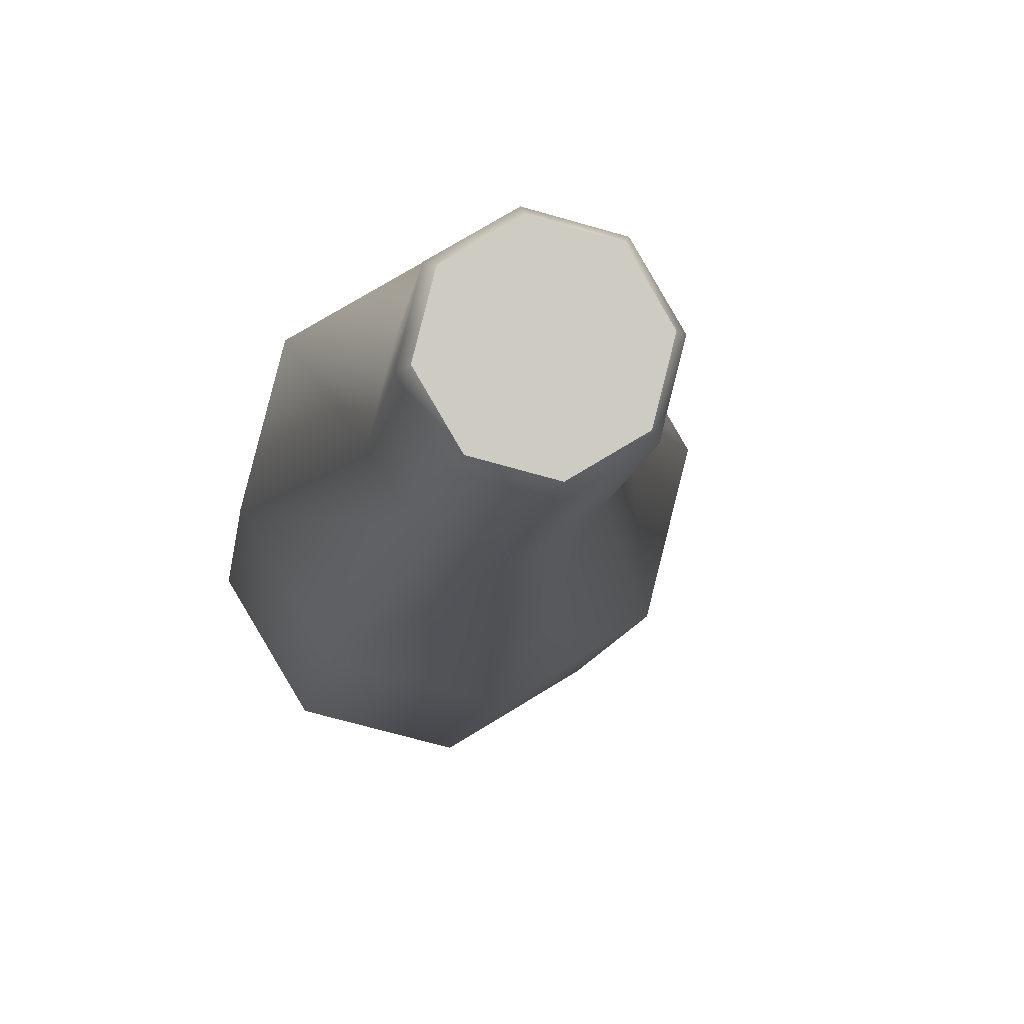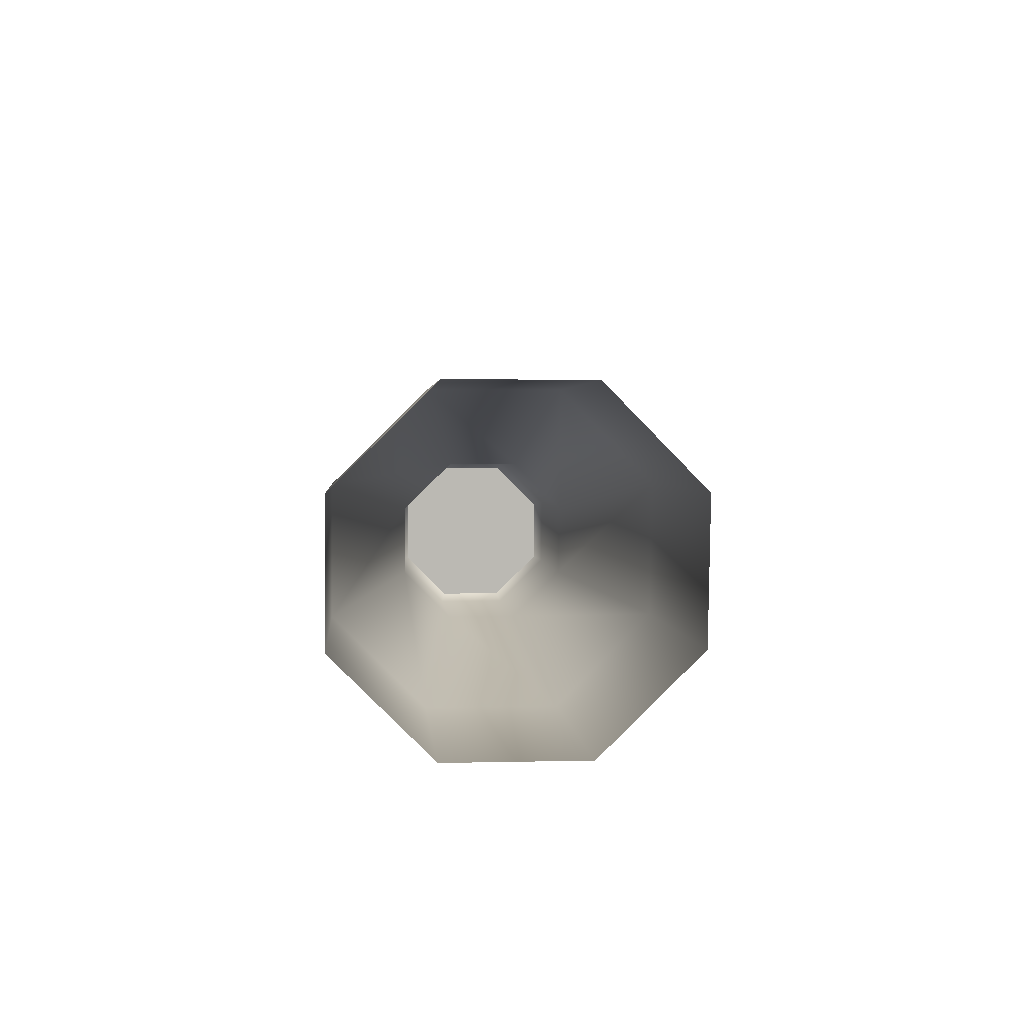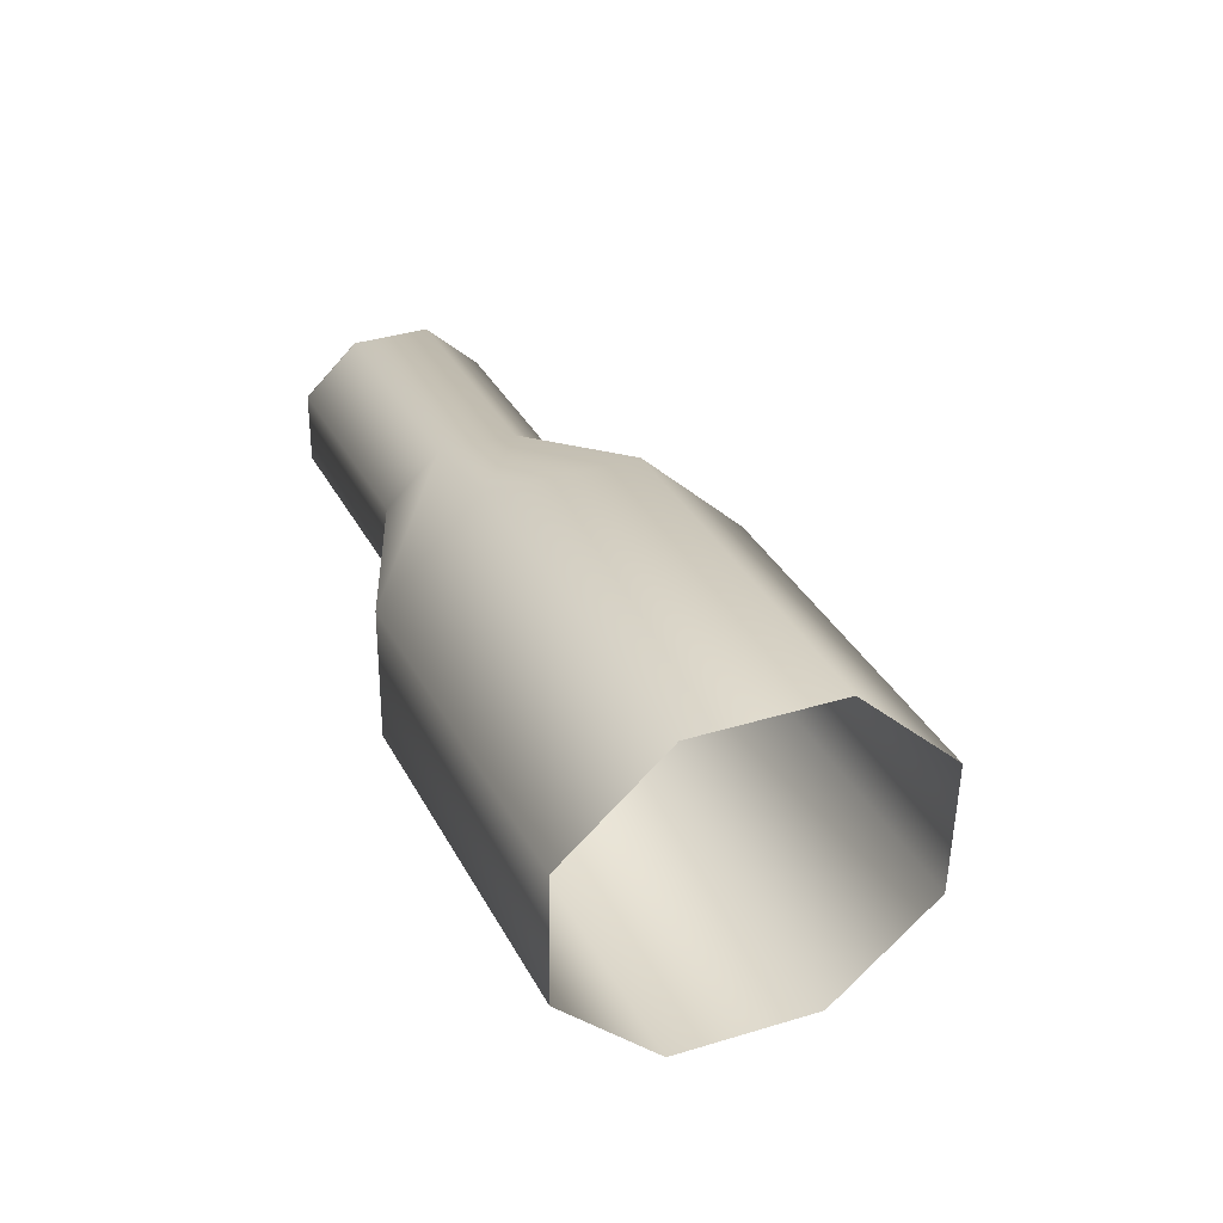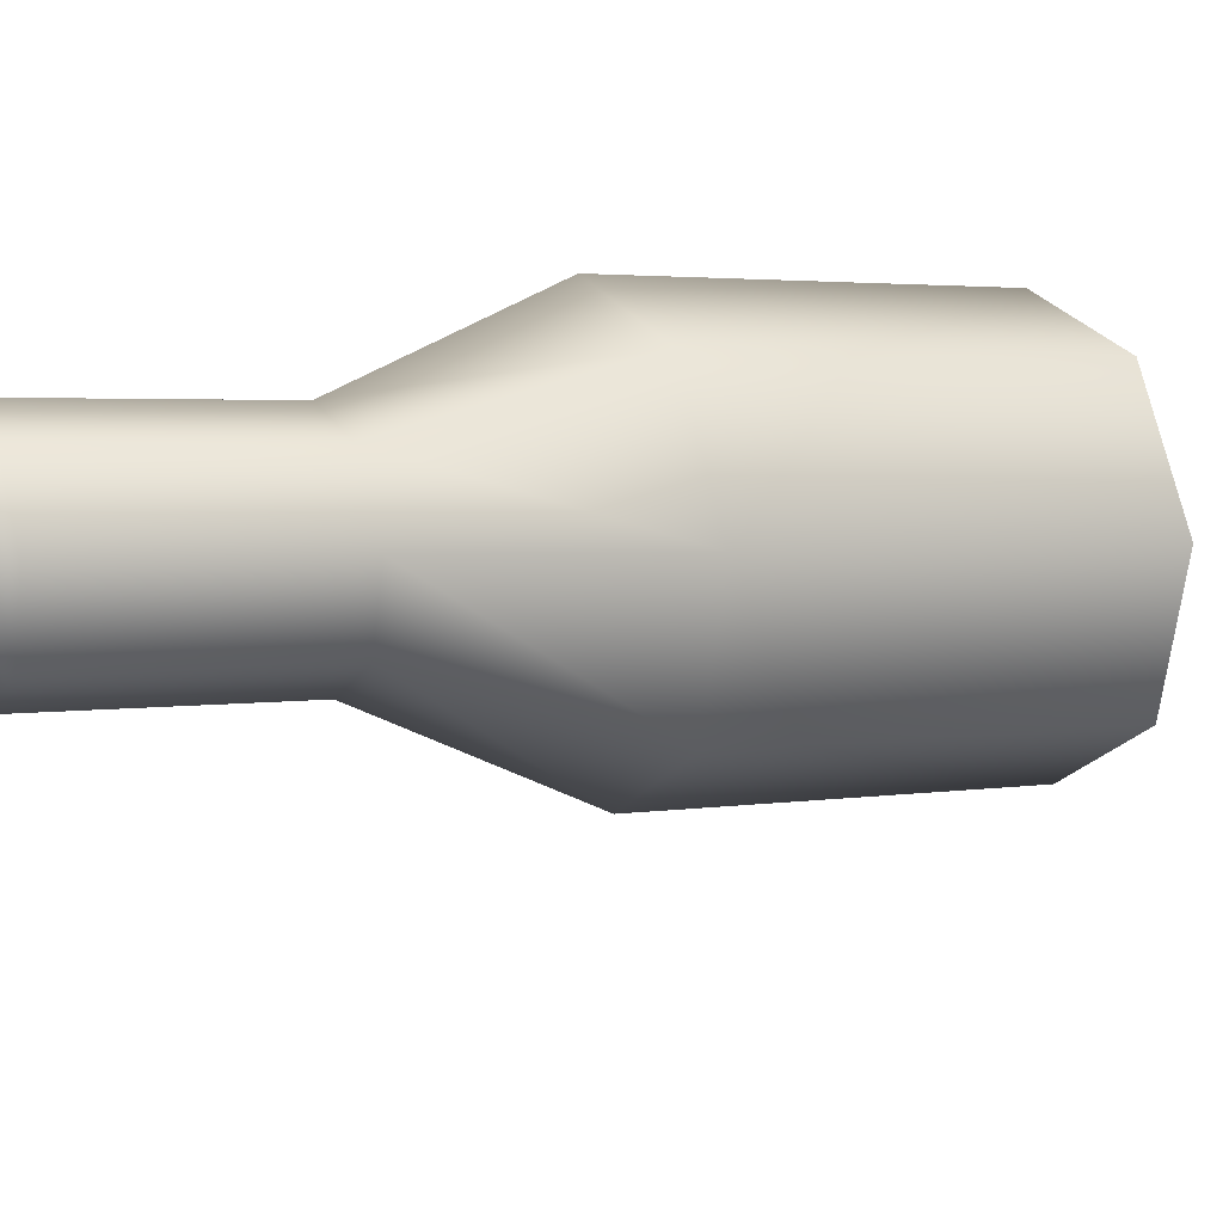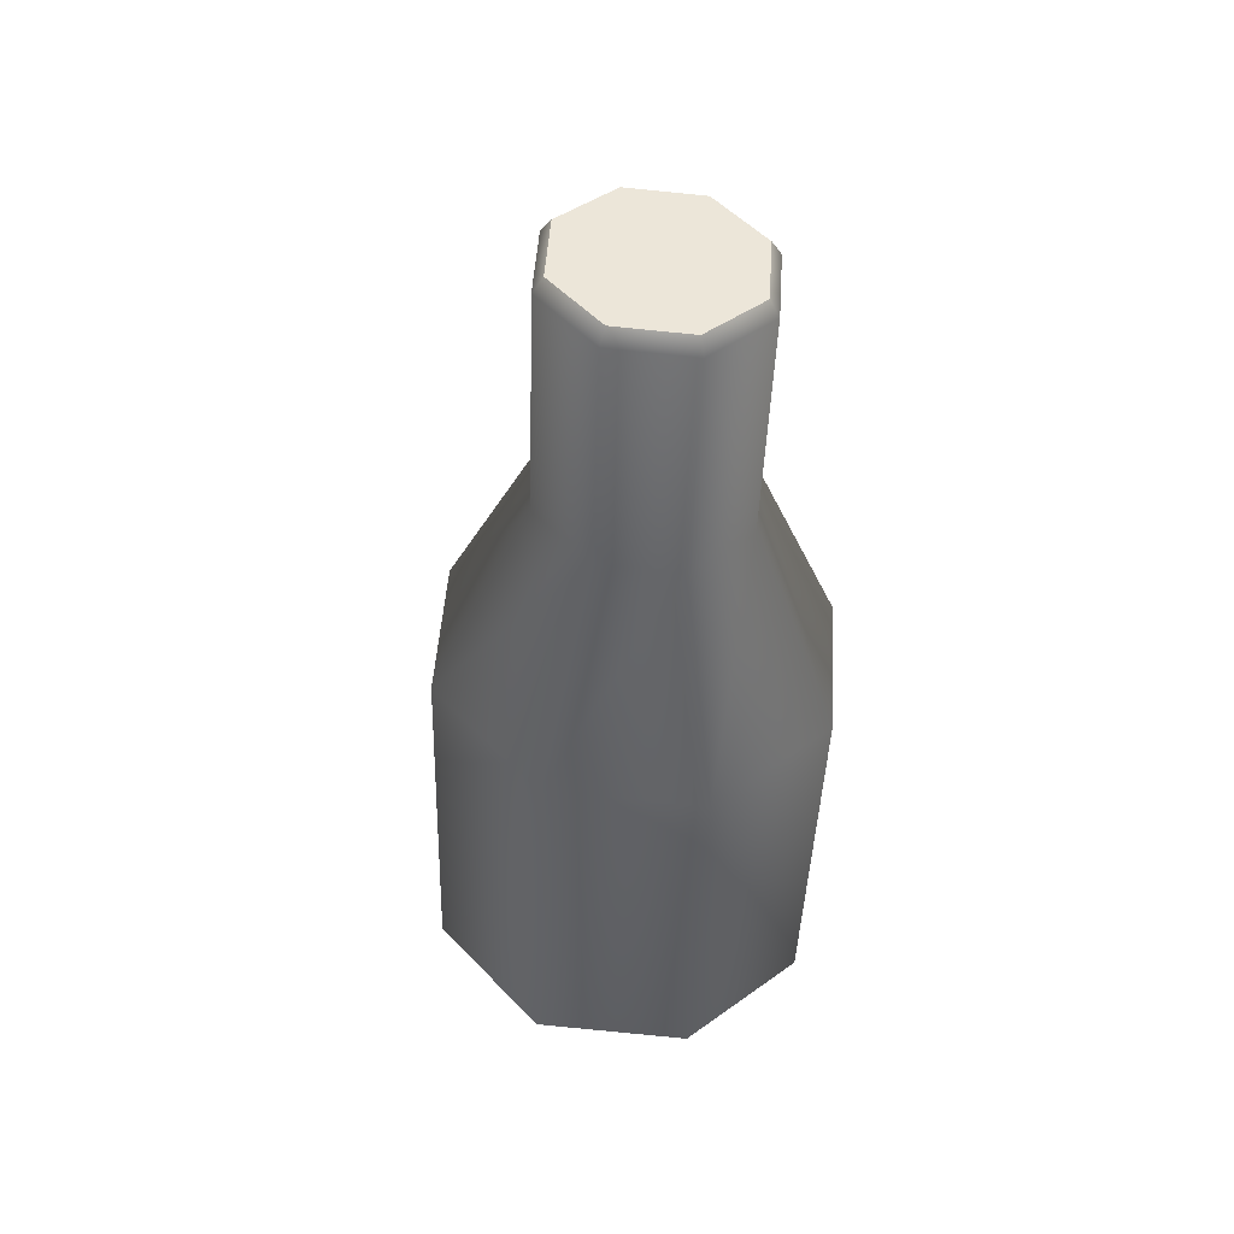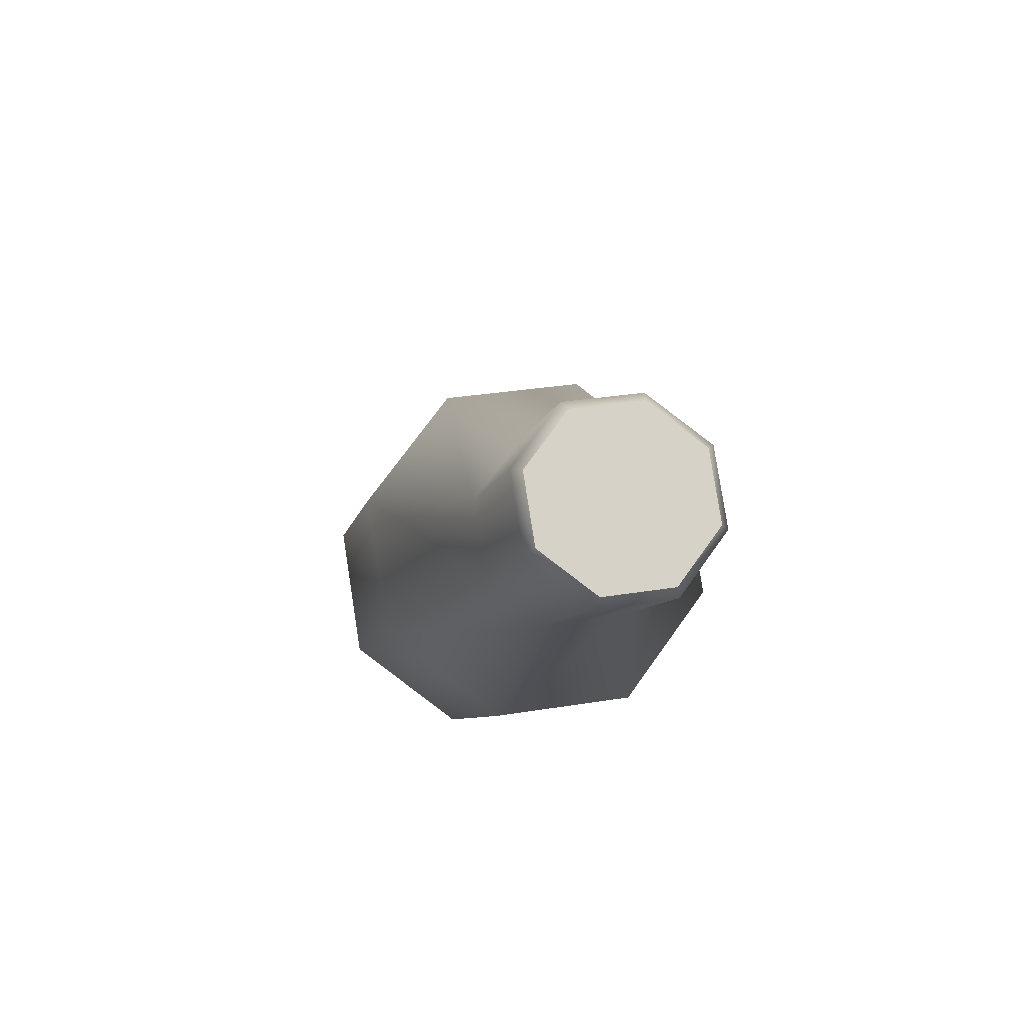
<metadata>
{"format":"obj","ext":"obj","renderer":"f3d","projection":"perspective","resolution":1024,"background":"white","views":[{"elev":15.2,"azim":155.5,"up":"+Z"},{"elev":-58.5,"azim":-156.8,"up":"+Y"},{"elev":-38.3,"azim":156.9,"up":"+Y"},{"elev":57.5,"azim":-125.9,"up":"+Z"},{"elev":21.7,"azim":27.9,"up":"+Y"},{"elev":55.2,"azim":14.2,"up":"+Y"}]}
</metadata>
<code>
g ice_box_food
v -0.04555 0.4226 -0.1728
v -0.01177 0.641 0.03706
v -0.08329 0.3998 -0.08069
v 0.02597 0.6638 -0.05504
v 0.04557 0.413 -0.2179
v 0.0876 0.7551 0.09465
v 0.1171 0.6542 -0.1001
v 0.1367 0.3767 -0.1895
v 0.1075 0.767 0.04614
v 0.2082 0.6179 -0.07174
v 0.1744 0.3349 -0.1043
v 0.246 0.5761 0.01344
v 0.1555 0.762 0.0224
v 0.2035 0.7429 0.03734
v 0.2233 0.7209 0.08221
v 0.2675 0.8698 0.1549
v 0.1516 0.916 0.1189
v 0.1318 0.904 0.1674
v 0.141 0.9116 0.1713
v 0.159 0.9224 0.1274
v 0.1996 0.911 0.09513
v 0.2024 0.9179 0.106
v 0.2476 0.8918 0.1101
v 0.2457 0.9006 0.1195
v 0.2637 0.8807 0.16
v 0.1367 0.3122 -0.01221
v 0.246 0.5761 0.01344
v 0.1744 0.3349 -0.1043
v 0.2082 0.5534 0.1055
v 0.04557 0.3217 0.03286
v 0.2233 0.7209 0.08221
v 0.1171 0.5629 0.1506
v -0.04555 0.358 0.004492
v 0.2035 0.7089 0.1307
v 0.02597 0.5992 0.1222
v -0.08329 0.3998 -0.08069
v -0.01177 0.641 0.03706
v 0.1555 0.7139 0.1545
v 0.1075 0.7331 0.1395
v 0.0876 0.7551 0.09465
v 0.1318 0.904 0.1674
v 0.2476 0.8578 0.2034
v 0.2675 0.8698 0.1549
v 0.2637 0.8807 0.16
v 0.2457 0.8699 0.2039
v 0.1996 0.8629 0.2272
v 0.2024 0.8744 0.2253
v 0.1516 0.882 0.2122
v 0.159 0.8917 0.2118
v 0.141 0.9116 0.1713
v 0.2637 0.8807 0.16
v 0.2024 0.9179 0.106
v 0.2457 0.9006 0.1195
v 0.2024 0.8744 0.2253
v 0.2457 0.8699 0.2039
v 0.141 0.9116 0.1713
v 0.159 0.9224 0.1274
v 0.159 0.8917 0.2118
g ice_box_food_0
f 3 2 1
f 4 1 2
f 1 4 5
f 2 6 4
f 7 5 4
f 5 7 8
f 9 4 6
f 4 9 7
f 10 8 7
f 8 10 11
f 12 11 10
f 7 13 10
f 13 7 9
f 10 14 12
f 14 10 13
f 15 12 14
f 15 14 16
f 9 6 17
f 18 17 6
f 18 19 17
f 20 17 19
f 17 21 9
f 17 20 21
f 13 9 21
f 22 21 20
f 14 13 23
f 21 23 13
f 21 22 23
f 23 16 14
f 24 23 22
f 23 24 16
f 25 16 24
f 28 27 26
f 29 26 27
f 26 29 30
f 27 31 29
f 32 30 29
f 30 32 33
f 34 29 31
f 29 34 32
f 35 33 32
f 33 35 36
f 37 36 35
f 32 38 35
f 38 32 34
f 35 39 37
f 39 35 38
f 40 37 39
f 40 39 41
f 34 31 42
f 43 42 31
f 43 44 42
f 45 42 44
f 42 46 34
f 42 45 46
f 38 34 46
f 47 46 45
f 39 38 48
f 46 48 38
f 46 47 48
f 48 41 39
f 49 48 47
f 48 49 41
f 50 41 49
f 53 52 51
f 52 54 51
f 51 54 55
f 56 54 52
f 57 56 52
f 58 54 56

</code>
